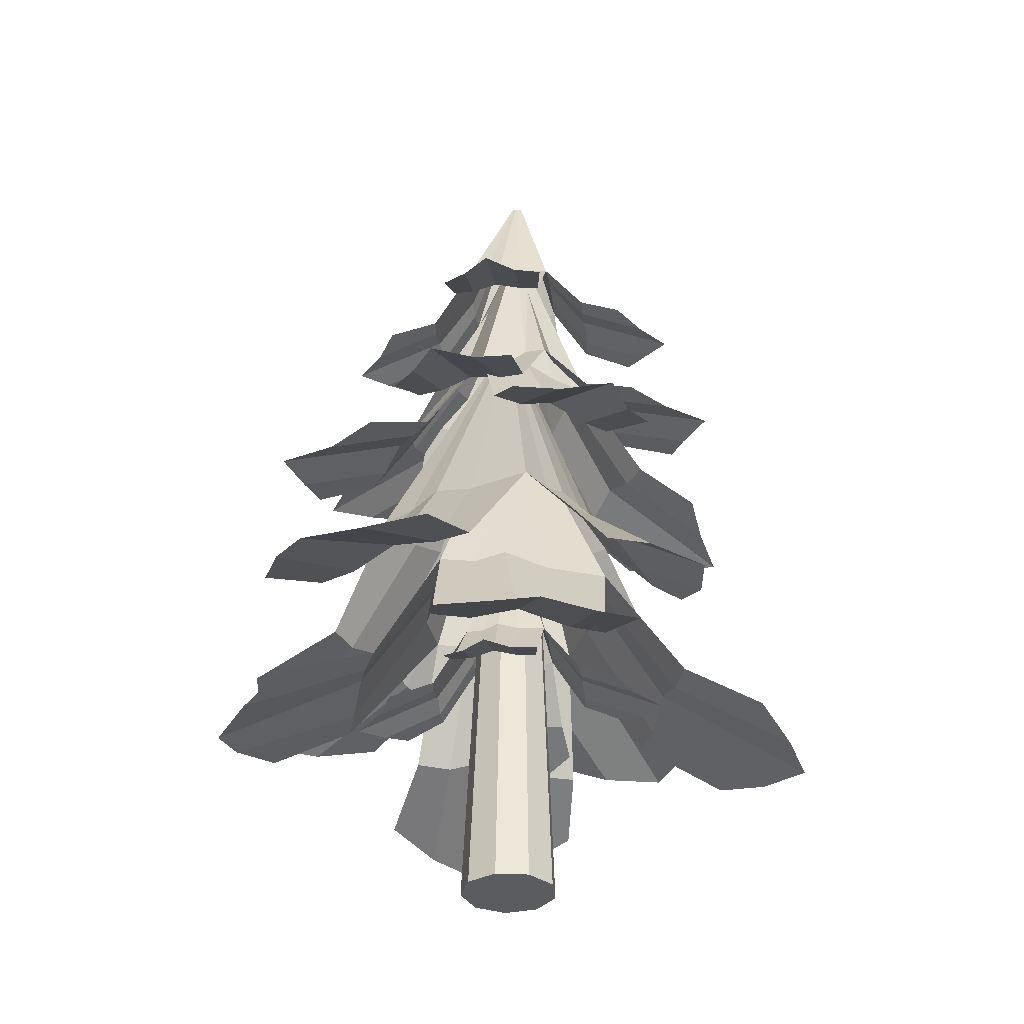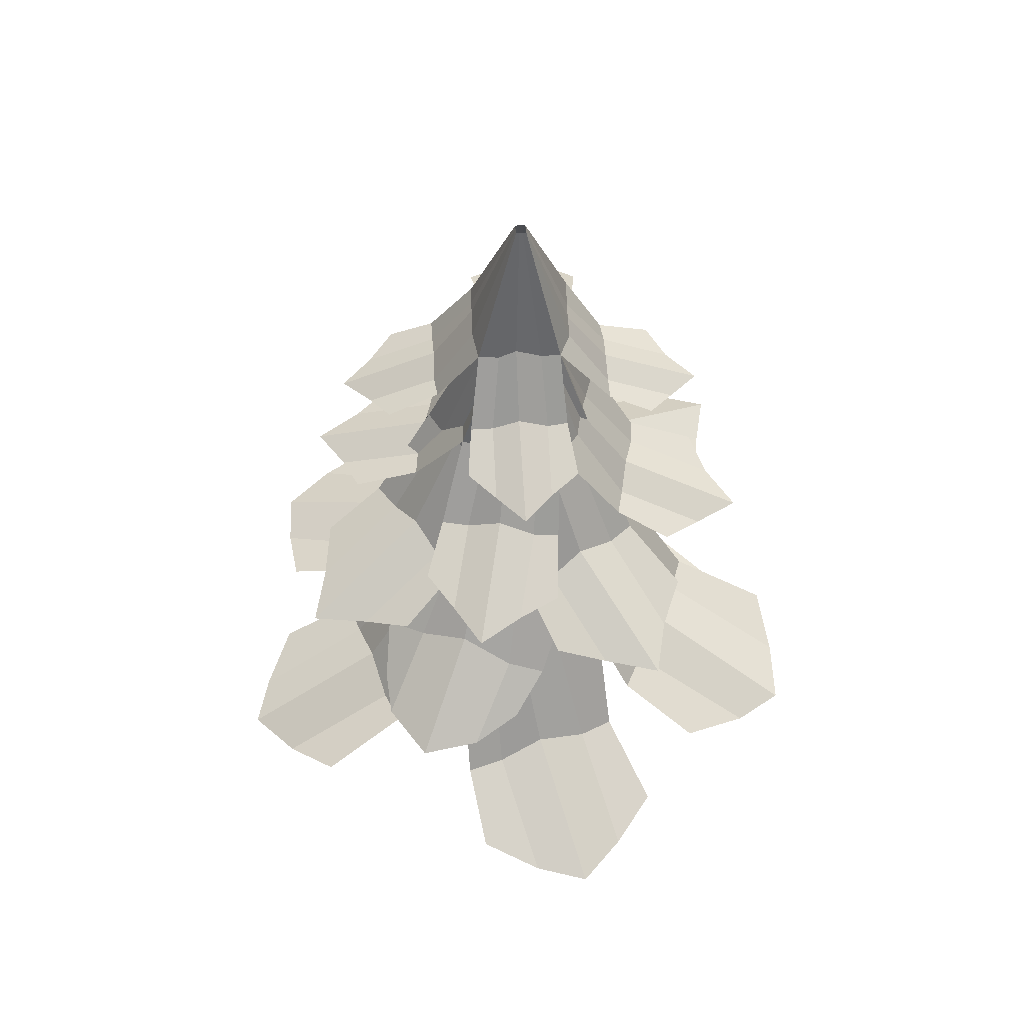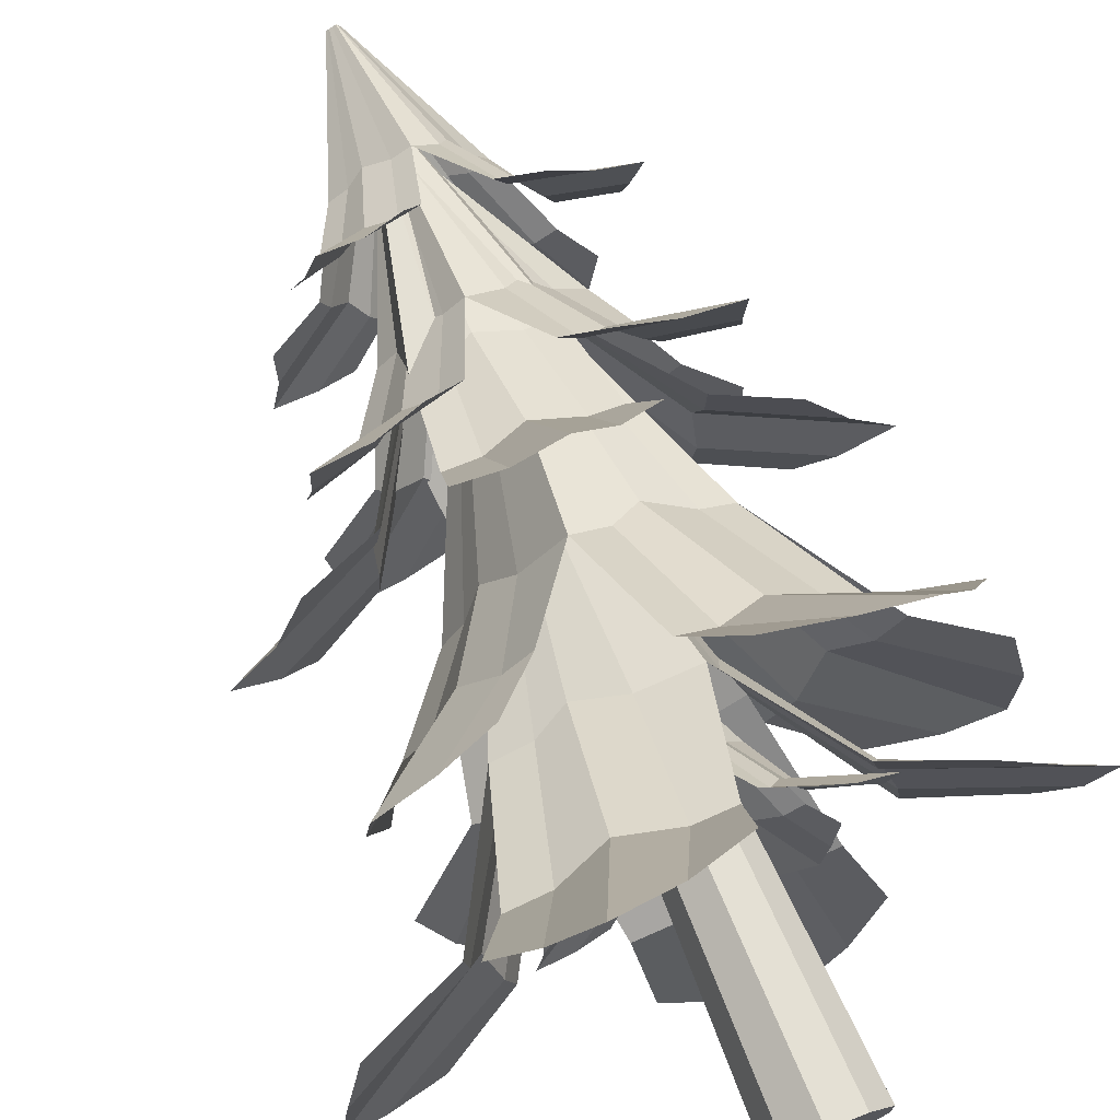
<metadata>
{"format":"obj","ext":"obj","renderer":"f3d","projection":"perspective","resolution":1024,"background":"white","views":[{"elev":-34.3,"azim":-114.3,"up":"+Y"},{"elev":53.3,"azim":-34.6,"up":"+Y"},{"elev":72.5,"azim":-22.7,"up":"+Z"}]}
</metadata>
<code>
o Plane.008_Plane.006
v 0.438 4.427 30.43
v -0.2082 2.901 28.87
v 0.206 7.078 31.73
v 0.1609 3.246 29.63
v -1.146 4.427 31.48
v -2.062 2.874 29.96
v 0.0491 7.078 31.83
v -1.409 3.246 30.7
v -0.1953 3.246 29.86
v -0.624 3.412 30.15
v -1.106 3.246 30.45
v -0.6064 4.427 31.06
v -0.1905 4.582 30.81
v 0.09098 4.427 30.62
v -0.8932 2.734 28.77
v -1.478 2.619 28.83
v -1.804 2.694 29.36
v 0.1122 7.078 31.79
v 0.1581 7.077 31.76
v 0.1846 7.078 31.74
v -0.1227 4.427 32.97
v 0.5235 2.86 34.53
v 0.1601 7.078 31.99
v 0.1544 3.246 33.78
v 1.236 4.427 32.14
v 2.377 2.874 33.45
v 0.3171 7.078 31.89
v 1.724 3.246 32.7
v 0.5106 3.246 33.54
v 0.9393 3.412 33.25
v 1.422 3.246 32.96
v 0.9217 4.427 32.35
v 0.5058 4.582 32.6
v 0.2243 4.427 32.79
v 1.209 2.694 34.63
v 1.788 2.619 34.59
v 2.12 2.694 34.05
v 0.2648 7.078 31.93
v 0.2124 7.078 31.96
v 0.1863 7.078 31.98
v -2.04 3.158 32.01
v -1.77 3.658 31.69
v -1.135 3.252 33.37
v -0.6974 3.658 33.26
v -1.535 3.658 32.05
v -1.244 3.824 32.48
v -0.9522 3.658 32.96
v -0.5186 4.427 32.53
v -0.7683 4.582 32.11
v -0.9581 4.427 31.83
v -2.243 3.072 32.42
v -2.205 2.998 33.07
v -1.66 3.072 33.33
v 0.1161 7.078 31.93
v 0.08259 7.078 31.88
v 0.06584 7.078 31.86
v 2.894 2.86 31.32
v 2.14 3.246 31.69
v 1.812 2.874 29.47
v 1.067 3.246 30.12
v 1.905 3.246 31.33
v 1.614 3.412 30.91
v 1.322 3.246 30.42
v 0.7107 4.427 30.92
v 0.9604 4.582 31.34
v 1.15 4.427 31.62
v 2.996 2.694 30.64
v 2.897 2.619 30.05
v 2.413 2.694 29.72
v 0.2501 7.078 31.78
v 0.2836 7.078 31.83
v 0.3003 7.078 31.86
v 0.9188 6.531 31.87
v 1.829 5.54 31.22
v 0.04339 8.208 31.91
v 1.396 5.784 31.57
v 0.002551 6.531 31
v 0.8528 5.549 30.18
v -0.04391 8.208 31.82
v 0.4685 5.784 30.71
v 1.191 5.784 31.37
v 0.9388 5.889 31.14
v 0.6784 5.784 30.87
v 0.3573 6.531 31.29
v 0.5808 6.629 31.52
v 0.7454 6.531 31.67
v 1.793 5.435 30.76
v 1.788 5.388 30.25
v 1.28 5.435 30.26
v -0.007225 8.208 31.86
v 0.01645 8.207 31.88
v 0.03137 8.208 31.9
v -0.81 6.531 31.88
v -1.72 5.54 32.53
v -0.1337 8.208 31.92
v -1.287 5.784 32.18
v -0.06709 6.531 32.64
v -0.7439 5.549 33.57
v -0.04112 8.208 32.01
v -0.3597 5.784 33.04
v -1.082 5.784 32.38
v -0.83 5.889 32.61
v -0.5695 5.784 32.88
v -0.2484 6.531 32.47
v -0.4719 6.629 32.23
v -0.6366 6.531 32.08
v -1.684 5.435 32.99
v -1.679 5.388 33.5
v -1.171 5.435 33.49
v -0.07475 8.208 31.98
v -0.1042 8.208 31.95
v -0.1189 8.208 31.93
v -0.6472 5.54 30.09
v -0.2961 5.784 30.52
v -1.685 5.549 31.06
v -1.152 5.784 31.45
v -0.4915 5.784 30.73
v -0.7255 5.889 30.98
v -0.9941 5.784 31.24
v -0.5796 6.531 31.56
v -0.3477 6.629 31.34
v -0.1939 6.531 31.17
v -1.105 5.435 30.12
v -1.614 5.388 30.13
v -1.608 5.435 30.64
v -0.1016 8.208 31.88
v -0.07278 8.208 31.85
v -0.05835 8.208 31.84
v 0.7084 5.54 33.59
v 0.3573 5.784 33.16
v 1.746 5.549 32.61
v 1.213 5.784 32.23
v 0.5527 5.784 32.95
v 0.7867 5.889 32.7
v 1.055 5.784 32.44
v 0.6408 6.531 32.12
v 0.4089 6.629 32.34
v 0.2551 6.531 32.51
v 1.167 5.435 33.55
v 1.675 5.388 33.55
v 1.669 5.435 33.04
v 0.01661 8.208 31.95
v -0.01226 8.208 31.98
v -0.02669 8.208 31.99
v 0.616 2.843 31.67
v 1.138 2.098 31.08
v 0.0208 4.104 31.84
v 0.8965 2.281 31.39
v -0.1531 2.843 31.22
v 0.3006 2.104 30.52
v -0.05313 4.104 31.79
v 0.1216 2.281 30.95
v 0.7243 2.281 31.29
v 0.5133 2.36 31.17
v 0.2912 2.281 31.02
v 0.1366 2.843 31.36
v 0.3274 2.917 31.48
v 0.4653 2.843 31.56
v 1.04 2.019 30.77
v 0.9555 1.983 30.42
v 0.6067 2.019 30.5
v -0.02237 4.104 31.81
v -0.001954 4.103 31.83
v 0.01064 4.104 31.83
v -0.5705 2.843 31.96
v -1.093 2.098 32.55
v -0.09947 4.104 31.87
v -0.851 2.281 32.24
v 0.06112 2.843 32.36
v -0.2552 2.104 33.11
v -0.02211 4.104 31.92
v -0.07616 2.281 32.68
v -0.6789 2.281 32.34
v -0.4678 2.36 32.46
v -0.2457 2.281 32.6
v -0.09118 2.843 32.27
v -0.282 2.917 32.14
v -0.4199 2.843 32.06
v -0.9944 2.019 32.86
v -0.91 1.983 33.21
v -0.5613 2.019 33.12
v -0.04971 4.104 31.9
v -0.07459 4.104 31.89
v -0.08703 4.104 31.88
v -0.7457 2.098 30.7
v -0.4349 2.281 30.94
v -1.303 2.104 31.53
v -0.8751 2.281 31.71
v -0.5366 2.281 31.11
v -0.6571 2.36 31.32
v -0.8002 2.281 31.54
v -0.4637 2.843 31.7
v -0.34 2.917 31.51
v -0.2605 2.843 31.37
v -1.055 2.019 30.79
v -1.404 1.983 30.88
v -1.319 2.019 31.23
v -0.08342 4.104 31.84
v -0.06828 4.104 31.82
v -0.06071 4.104 31.81
v 0.7467 2.098 32.89
v 0.4359 2.281 32.65
v 1.304 2.104 32.05
v 0.8761 2.281 31.87
v 0.5375 2.281 32.47
v 0.6581 2.36 32.26
v 0.8012 2.281 32.04
v 0.4647 2.843 31.89
v 0.341 2.917 32.08
v 0.2615 2.843 32.21
v 1.056 2.019 32.79
v 1.405 1.983 32.7
v 1.32 2.019 32.36
v 0.00817 4.104 31.87
v -0.006973 4.104 31.89
v -0.01454 4.104 31.91
v 0.4974 -0.06366 31.63
v 0.07906 8.628 31.79
v 0.497 -0.06366 31.98
v 0.07893 8.628 31.88
v 0.276 -0.06366 32.24
v 0.01793 8.628 31.95
v -0.06209 -0.06366 32.3
v -0.0754 8.628 31.97
v -0.3591 -0.06366 32.13
v -0.1574 8.628 31.92
v -0.4761 -0.06366 31.8
v -0.1897 8.628 31.83
v -0.3583 -0.06366 31.48
v -0.1572 8.628 31.74
v -0.06082 -0.06366 31.31
v -0.07505 8.628 31.7
v 0.2771 -0.06366 31.37
v 0.01824 8.628 31.71
v 0.6684 7.905 31.67
v 1.252 7.072 31.01
v 0.003454 9.313 31.86
v 0.9818 7.277 31.35
v -0.1909 7.905 31.16
v 0.3161 7.079 30.38
v -0.07914 9.313 31.81
v 0.1161 7.277 30.86
v 0.7894 7.277 31.24
v 0.5537 7.365 31.11
v 0.3055 7.277 30.95
v 0.1328 7.905 31.32
v 0.346 7.987 31.46
v 0.5001 7.905 31.55
v 1.142 6.984 30.66
v 1.048 6.944 30.27
v 0.6581 6.984 30.37
v -0.04478 9.313 31.83
v -0.02197 9.313 31.84
v -0.007893 9.313 31.85
v -0.6572 7.905 31.99
v -1.241 7.072 32.65
v -0.1309 9.313 31.9
v -0.9706 7.277 32.3
v 0.0485 7.905 32.44
v -0.3049 7.079 33.27
v -0.04449 9.313 31.95
v -0.1049 7.277 32.8
v -0.7782 7.277 32.42
v -0.5425 7.365 32.55
v -0.2943 7.277 32.71
v -0.1216 7.905 32.34
v -0.3348 7.987 32.2
v -0.4889 7.905 32.11
v -1.131 6.984 33
v -1.036 6.944 33.39
v -0.6469 6.984 33.29
v -0.07532 9.313 31.93
v -0.1031 9.313 31.91
v -0.117 9.313 31.91
v -0.8529 7.072 30.58
v -0.5057 7.277 30.85
v -1.476 7.079 31.52
v -0.9975 7.277 31.72
v -0.6192 7.277 31.04
v -0.7539 7.365 31.28
v -0.9138 7.277 31.53
v -0.5379 7.905 31.7
v -0.3996 7.987 31.49
v -0.3109 7.905 31.33
v -1.199 6.984 30.69
v -1.588 6.944 30.79
v -1.493 6.984 31.18
v -0.113 9.313 31.86
v -0.09606 9.313 31.83
v -0.0876 9.313 31.82
v 0.8144 7.072 33.03
v 0.4672 7.277 32.76
v 1.437 7.079 32.09
v 0.959 7.277 31.89
v 0.5808 7.277 32.57
v 0.7154 7.365 32.33
v 0.8753 7.277 32.08
v 0.4994 7.905 31.91
v 0.3612 7.987 32.12
v 0.2724 7.905 32.28
v 1.16 6.984 32.92
v 1.55 6.944 32.82
v 1.455 6.984 32.44
v -0.01065 9.313 31.89
v -0.02757 9.313 31.92
v -0.03603 9.313 31.93
v 0.6876 6.178 31.05
v 0.8712 4.839 29.79
v 0.03213 8.443 31.8
v 0.8185 5.169 30.42
v -0.751 6.178 31.12
v -0.7546 4.851 29.77
v -0.1083 8.443 31.81
v -0.6188 5.169 30.51
v 0.4957 5.169 30.43
v 0.1037 5.311 30.46
v -0.3232 5.169 30.46
v -0.2353 6.178 31.05
v 0.1321 6.311 31.05
v 0.3889 6.178 31.04
v 0.4651 4.697 29.45
v 0.04284 4.634 29.06
v -0.3538 4.697 29.48
v -0.05087 8.443 31.8
v -0.01089 8.442 31.8
v 0.01293 8.443 31.8
v -0.6643 6.178 32.48
v -0.8479 4.839 33.75
v -0.09986 8.443 31.96
v -0.7952 5.169 33.11
v 0.5438 6.178 32.47
v 0.7778 4.851 33.76
v 0.04375 8.443 31.95
v 0.6421 5.169 33.03
v -0.4725 5.169 33.1
v -0.08046 5.311 33.08
v 0.3464 5.169 33.07
v 0.2586 6.178 32.48
v -0.1089 6.311 32.48
v -0.3656 6.178 32.5
v -0.4418 4.697 34.08
v -0.01956 4.634 34.48
v 0.3771 4.697 34.05
v -0.005783 8.443 31.95
v -0.05282 8.443 31.96
v -0.07634 8.443 31.96
v -2.014 4.839 30.93
v -1.38 5.169 30.99
v -2.029 4.851 32.56
v -1.292 5.169 32.42
v -1.366 5.169 31.31
v -1.342 5.311 31.7
v -1.34 5.169 32.13
v -0.7482 6.178 32.04
v -0.7492 6.311 31.67
v -0.7634 6.178 31.42
v -2.346 4.697 31.34
v -2.744 4.634 31.76
v -2.32 4.697 32.16
v -0.1053 8.443 31.9
v -0.1068 8.443 31.85
v -0.1075 8.443 31.83
v 1.939 4.839 32.58
v 1.306 5.169 32.53
v 1.955 4.851 30.96
v 1.217 5.169 31.09
v 1.291 5.169 32.21
v 1.268 5.311 31.81
v 1.266 5.169 31.39
v 0.6737 6.178 31.47
v 0.6747 6.311 31.84
v 0.6889 6.178 32.1
v 2.271 4.697 32.17
v 2.669 4.634 31.75
v 2.246 4.697 31.36
v 0.04081 8.443 31.85
v 0.04228 8.443 31.9
v 0.04302 8.443 31.92
v -0.8174 3.241 30.62
v -2.28 1.668 29.96
v -0.1328 5.902 31.67
v -1.532 2.056 30.24
v -1.236 3.241 32.38
v -2.867 1.682 31.92
v -0.1778 5.902 31.85
v -1.927 2.056 32.01
v -1.627 2.056 30.64
v -1.736 2.222 31.12
v -1.882 2.056 31.64
v -1.136 3.241 31.74
v -1.009 3.397 31.29
v -0.9366 3.241 30.98
v -2.823 1.501 30.33
v -3.2 1.427 30.68
v -3.079 1.501 31.33
v -0.1613 5.902 31.78
v -0.1462 5.901 31.73
v -0.1388 5.902 31.7
v 0.4477 3.241 32.75
v 1.911 1.668 33.42
v 0.006487 5.902 31.89
v 1.162 2.056 33.13
v 0.8501 3.241 31.29
v 2.497 1.682 31.46
v 0.04624 5.902 31.71
v 1.558 2.056 31.36
v 1.258 2.056 32.74
v 1.367 2.222 32.26
v 1.513 2.056 31.74
v 0.7666 3.241 31.64
v 0.6394 3.397 32.08
v 0.5669 3.241 32.4
v 2.454 1.501 33.04
v 2.861 1.427 32.69
v 2.709 1.501 32.04
v 0.03579 5.902 31.77
v 0.02114 5.902 31.83
v 0.01381 5.902 31.86
v -1.899 1.668 33.85
v -1.614 2.056 33.1
v 0.06132 1.682 34.43
v 0.1547 2.056 33.49
v -1.219 2.056 33.19
v -0.7367 2.222 33.3
v -0.2196 2.056 33.45
v -0.1192 3.241 32.7
v -0.5638 3.397 32.57
v -0.8792 3.241 32.5
v -1.524 1.501 34.39
v -1.118 1.427 34.8
v -0.5249 1.501 34.64
v -0.06297 5.902 31.88
v -0.1204 5.902 31.86
v -0.1491 5.902 31.85
v 1.473 1.668 29.64
v 1.188 2.056 30.39
v -0.4874 1.682 29.05
v -0.5808 2.056 29.99
v 0.7927 2.056 30.29
v 0.3106 2.222 30.18
v -0.2064 2.056 30.04
v -0.3069 3.241 30.78
v 0.1378 3.397 30.91
v 0.4532 3.241 30.98
v 1.098 1.501 29.1
v 0.7343 1.427 28.78
v 0.09887 1.501 28.84
v -0.06855 5.902 31.68
v -0.01116 5.902 31.7
v 0.01754 5.902 31.7
f 12 11 8 5
f 11 17 6 8
f 18 12 5 7
f 3 1 14 20
f 20 14 13 19
f 19 13 12 18
f 4 2 15 9
f 9 15 16 10
f 10 16 17 11
f 1 4 9 14
f 14 9 10 13
f 13 10 11 12
f 32 31 28 25
f 31 37 26 28
f 38 32 25 27
f 23 21 34 40
f 40 34 33 39
f 39 33 32 38
f 24 22 35 29
f 29 35 36 30
f 30 36 37 31
f 21 24 29 34
f 34 29 30 33
f 33 30 31 32
f 48 47 44 21
f 47 53 43 44
f 54 48 21 23
f 7 5 50 56
f 56 50 49 55
f 55 49 48 54
f 42 41 51 45
f 45 51 52 46
f 46 52 53 47
f 5 42 45 50
f 50 45 46 49
f 49 46 47 48
f 64 63 60 1
f 63 69 59 60
f 70 64 1 3
f 27 25 66 72
f 72 66 65 71
f 71 65 64 70
f 58 57 67 61
f 61 67 68 62
f 62 68 69 63
f 25 58 61 66
f 66 61 62 65
f 65 62 63 64
f 84 83 80 77
f 83 89 78 80
f 90 84 77 79
f 75 73 86 92
f 92 86 85 91
f 91 85 84 90
f 76 74 87 81
f 81 87 88 82
f 82 88 89 83
f 73 76 81 86
f 86 81 82 85
f 85 82 83 84
f 104 103 100 97
f 103 109 98 100
f 110 104 97 99
f 95 93 106 112
f 112 106 105 111
f 111 105 104 110
f 96 94 107 101
f 101 107 108 102
f 102 108 109 103
f 93 96 101 106
f 106 101 102 105
f 105 102 103 104
f 120 119 116 93
f 119 125 115 116
f 126 120 93 95
f 79 77 122 128
f 128 122 121 127
f 127 121 120 126
f 114 113 123 117
f 117 123 124 118
f 118 124 125 119
f 77 114 117 122
f 122 117 118 121
f 121 118 119 120
f 136 135 132 73
f 135 141 131 132
f 142 136 73 75
f 99 97 138 144
f 144 138 137 143
f 143 137 136 142
f 130 129 139 133
f 133 139 140 134
f 134 140 141 135
f 97 130 133 138
f 138 133 134 137
f 137 134 135 136
f 156 155 152 149
f 155 161 150 152
f 162 156 149 151
f 147 145 158 164
f 164 158 157 163
f 163 157 156 162
f 148 146 159 153
f 153 159 160 154
f 154 160 161 155
f 145 148 153 158
f 158 153 154 157
f 157 154 155 156
f 176 175 172 169
f 175 181 170 172
f 182 176 169 171
f 167 165 178 184
f 184 178 177 183
f 183 177 176 182
f 168 166 179 173
f 173 179 180 174
f 174 180 181 175
f 165 168 173 178
f 178 173 174 177
f 177 174 175 176
f 192 191 188 165
f 191 197 187 188
f 198 192 165 167
f 151 149 194 200
f 200 194 193 199
f 199 193 192 198
f 186 185 195 189
f 189 195 196 190
f 190 196 197 191
f 149 186 189 194
f 194 189 190 193
f 193 190 191 192
f 208 207 204 145
f 207 213 203 204
f 214 208 145 147
f 171 169 210 216
f 216 210 209 215
f 215 209 208 214
f 202 201 211 205
f 205 211 212 206
f 206 212 213 207
f 169 202 205 210
f 210 205 206 209
f 209 206 207 208
f 246 245 242 239
f 245 251 240 242
f 252 246 239 241
f 237 235 248 254
f 254 248 247 253
f 253 247 246 252
f 238 236 249 243
f 243 249 250 244
f 244 250 251 245
f 235 238 243 248
f 248 243 244 247
f 247 244 245 246
f 266 265 262 259
f 265 271 260 262
f 272 266 259 261
f 257 255 268 274
f 274 268 267 273
f 273 267 266 272
f 258 256 269 263
f 263 269 270 264
f 264 270 271 265
f 255 258 263 268
f 268 263 264 267
f 267 264 265 266
f 282 281 278 255
f 281 287 277 278
f 288 282 255 257
f 241 239 284 290
f 290 284 283 289
f 289 283 282 288
f 276 275 285 279
f 279 285 286 280
f 280 286 287 281
f 239 276 279 284
f 284 279 280 283
f 283 280 281 282
f 298 297 294 235
f 297 303 293 294
f 304 298 235 237
f 261 259 300 306
f 306 300 299 305
f 305 299 298 304
f 292 291 301 295
f 295 301 302 296
f 296 302 303 297
f 259 292 295 300
f 300 295 296 299
f 299 296 297 298
f 318 317 314 311
f 317 323 312 314
f 324 318 311 313
f 309 307 320 326
f 326 320 319 325
f 325 319 318 324
f 310 308 321 315
f 315 321 322 316
f 316 322 323 317
f 307 310 315 320
f 320 315 316 319
f 319 316 317 318
f 338 337 334 331
f 337 343 332 334
f 344 338 331 333
f 329 327 340 346
f 346 340 339 345
f 345 339 338 344
f 330 328 341 335
f 335 341 342 336
f 336 342 343 337
f 327 330 335 340
f 340 335 336 339
f 339 336 337 338
f 354 353 350 327
f 353 359 349 350
f 360 354 327 329
f 313 311 356 362
f 362 356 355 361
f 361 355 354 360
f 348 347 357 351
f 351 357 358 352
f 352 358 359 353
f 311 348 351 356
f 356 351 352 355
f 355 352 353 354
f 370 369 366 307
f 369 375 365 366
f 376 370 307 309
f 333 331 372 378
f 378 372 371 377
f 377 371 370 376
f 364 363 373 367
f 367 373 374 368
f 368 374 375 369
f 331 364 367 372
f 372 367 368 371
f 371 368 369 370
f 390 389 386 383
f 389 395 384 386
f 396 390 383 385
f 381 379 392 398
f 398 392 391 397
f 397 391 390 396
f 382 380 393 387
f 387 393 394 388
f 388 394 395 389
f 379 382 387 392
f 392 387 388 391
f 391 388 389 390
f 410 409 406 403
f 409 415 404 406
f 416 410 403 405
f 401 399 412 418
f 418 412 411 417
f 417 411 410 416
f 402 400 413 407
f 407 413 414 408
f 408 414 415 409
f 399 402 407 412
f 412 407 408 411
f 411 408 409 410
f 426 425 422 399
f 425 431 421 422
f 432 426 399 401
f 385 383 428 434
f 434 428 427 433
f 433 427 426 432
f 420 419 429 423
f 423 429 430 424
f 424 430 431 425
f 383 420 423 428
f 428 423 424 427
f 427 424 425 426
f 442 441 438 379
f 441 447 437 438
f 448 442 379 381
f 405 403 444 450
f 450 444 443 449
f 449 443 442 448
f 436 435 445 439
f 439 445 446 440
f 440 446 447 441
f 403 436 439 444
f 444 439 440 443
f 443 440 441 442
f 217 218 220 219
f 219 220 222 221
f 221 222 224 223
f 223 224 226 225
f 225 226 228 227
f 227 228 230 229
f 229 230 232 231
f 220 218 234 232 230 228 226 224 222
f 231 232 234 233
f 233 234 218 217
f 217 219 221 223 225 227 229 231 233

</code>
